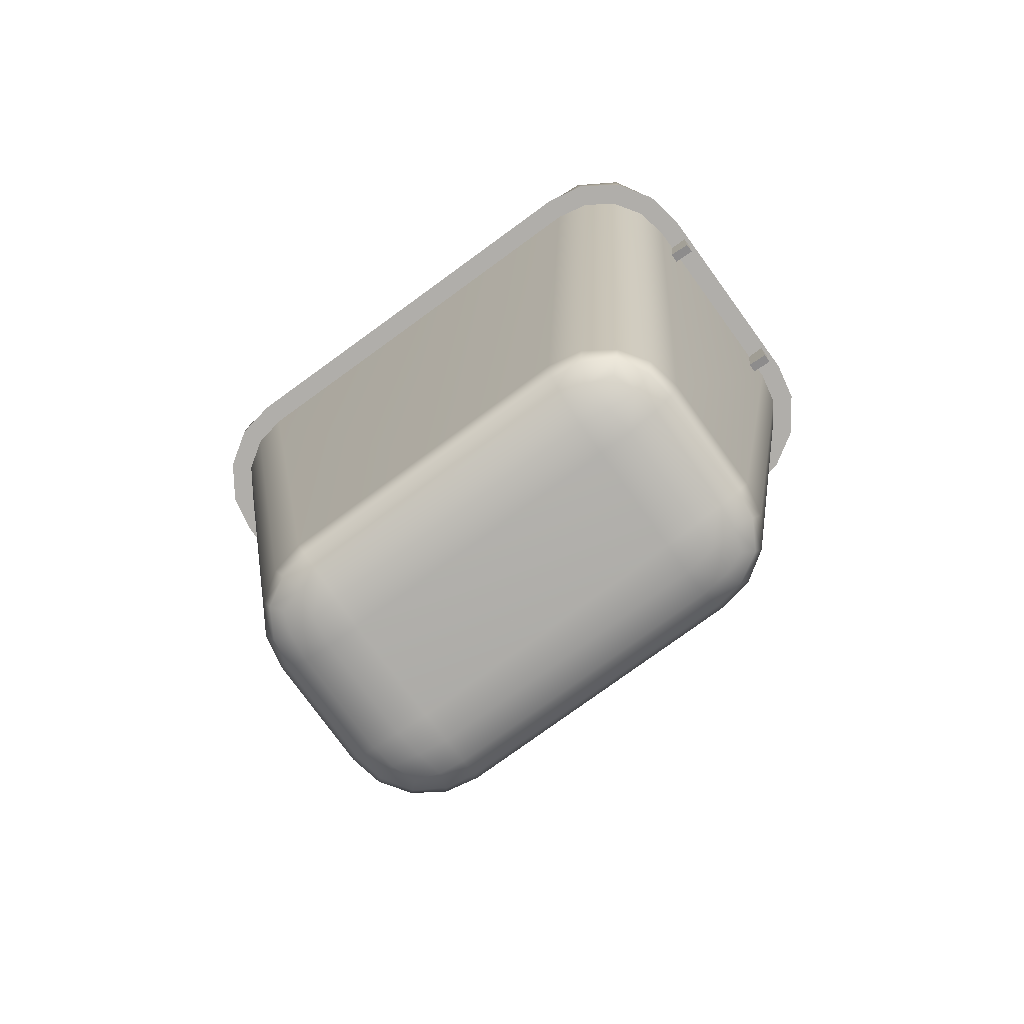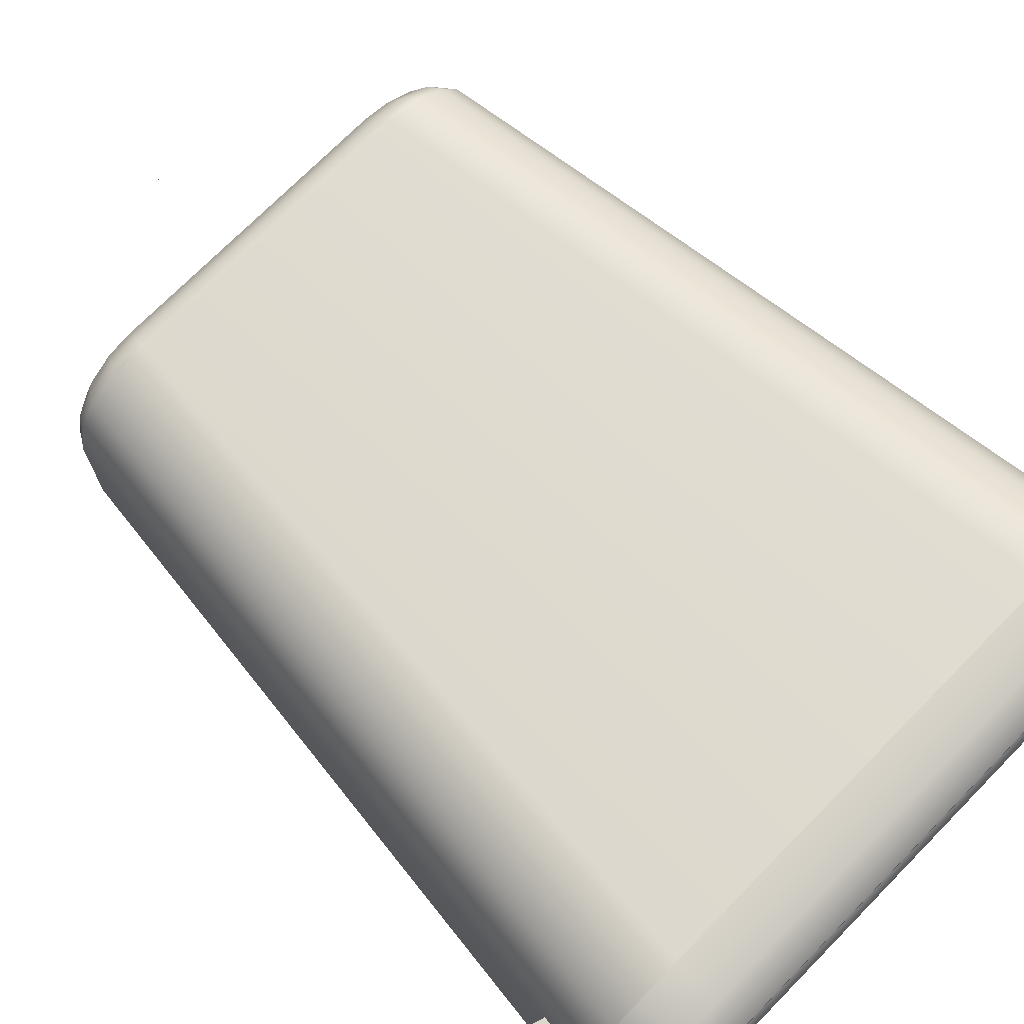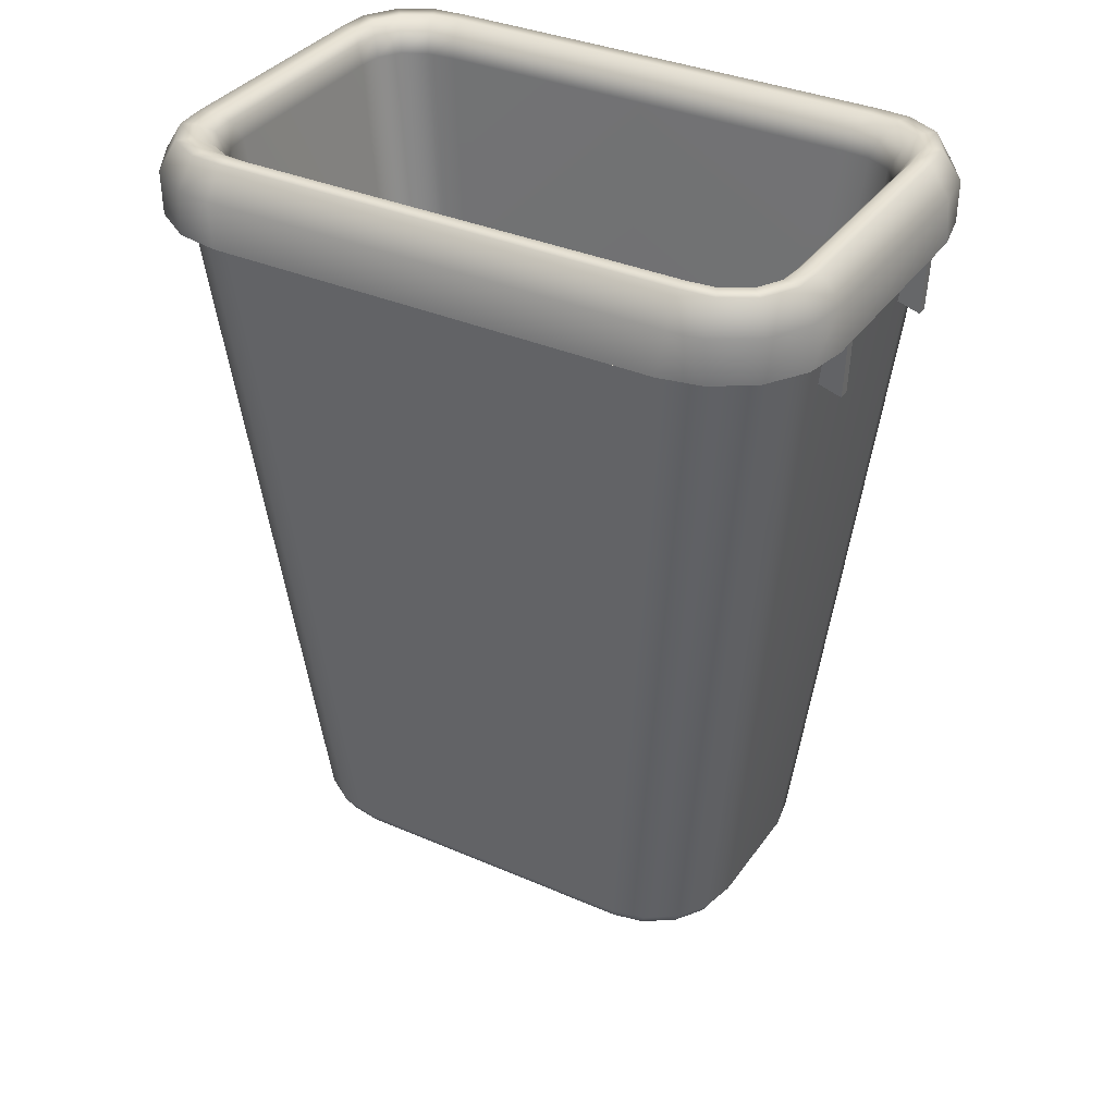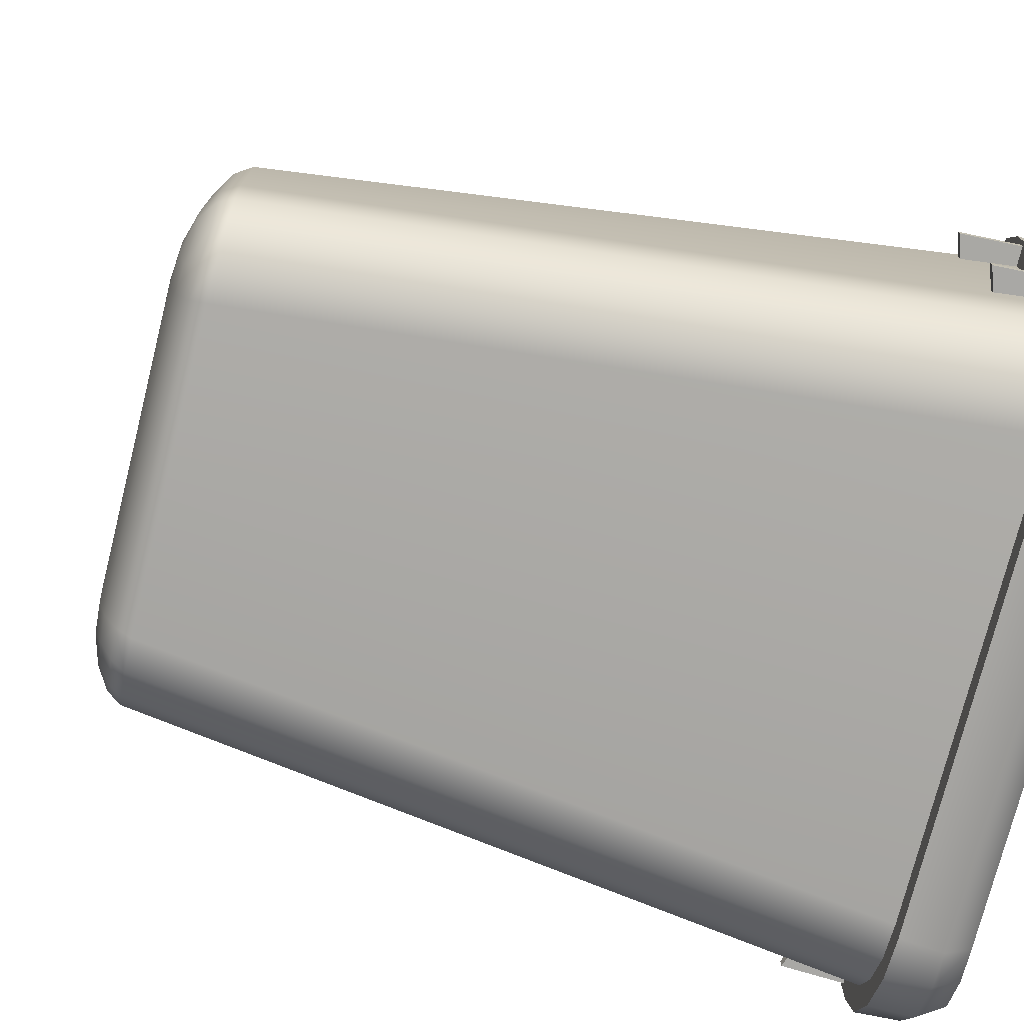
<metadata>
{"format":"obj","ext":"obj","renderer":"f3d","projection":"perspective","resolution":1024,"background":"white","views":[{"elev":-77.9,"azim":36.0,"up":"+Z"},{"elev":72.7,"azim":-45.4,"up":"+Y"},{"elev":34.9,"azim":30.2,"up":"+Z"},{"elev":-75.0,"azim":-104.1,"up":"+Y"}]}
</metadata>
<code>
o Bin_4_Bin_4_0_GeomSubset_0
v -0.000499 -0.002147 -0.4206
v 0.000501 -0.002147 -0.4206
v -0.000499 -0.001148 -0.4206
v 0.000501 -0.001148 -0.4206
v -0.000499 -0.002147 -0.4206
v 0.000501 -0.002147 -0.4206
v -0.000499 -0.001148 -0.4206
v 0.000501 -0.001148 -0.4206
v -0.000499 -0.002147 -0.4206
v 0.000501 -0.002147 -0.4206
v -0.000499 -0.001148 -0.4206
v 0.000501 -0.001148 -0.4206
v -0.2609 0.06266 0.21
v -0.2224 0.06279 0.222
v -0.263 0.06318 0.2602
v -0.2237 0.06318 0.2602
v -0.263 0.07126 0.2602
v -0.2237 0.07126 0.2602
v -0.2609 0.07068 0.21
v -0.2224 0.07082 0.222
v -0.2609 -0.07104 0.21
v -0.2224 -0.07118 0.222
v -0.263 -0.0716 0.2602
v -0.2237 -0.0716 0.2602
v -0.263 -0.06352 0.2602
v -0.2237 -0.06352 0.2602
v -0.2609 -0.06303 0.21
v -0.2224 -0.06314 0.222
v -0.1444 -0.112 -0.2885
v -0.1669 -0.09698 -0.2885
v -0.182 -0.07451 -0.2885
v -0.1873 -0.048 -0.2885
v -0.1792 -0.04643 -0.3011
v -0.1626 -0.04538 -0.3115
v -0.1398 -0.045 -0.3184
v -0.1135 -0.04534 -0.3207
v -0.1133 -0.07137 -0.3183
v -0.1141 -0.09391 -0.3114
v -0.1156 -0.1099 -0.301
v -0.1178 -0.1173 -0.2884
v -0.182 0.07122 -0.2885
v -0.1669 0.09369 -0.2884
v -0.1444 0.1087 -0.2884
v -0.1178 0.114 -0.2884
v -0.1153 0.1066 -0.3009
v -0.1135 0.09035 -0.3114
v -0.1126 0.06756 -0.3183
v -0.1127 0.04124 -0.3207
v -0.1393 0.04101 -0.3183
v -0.1624 0.04157 -0.3115
v -0.1791 0.04286 -0.3011
v -0.1873 0.04471 -0.2885
v -0.1702 0.1589 0.2565
v -0.1999 0.1534 0.2565
v -0.2252 0.1377 0.2565
v -0.2421 0.1141 0.2565
v -0.248 0.0863 0.2565
v -0.2424 -0.1175 0.2565
v -0.2265 -0.1412 0.2565
v -0.2028 -0.157 0.2565
v -0.1747 -0.1626 0.2565
v -0.248 -0.08958 0.2565
v -0.1396 -0.1065 -0.2998
v -0.1627 -0.09323 -0.2982
v -0.1759 -0.07032 -0.2999
v -0.1605 -0.06554 -0.3105
v -0.1371 -0.06863 -0.3167
v -0.1343 -0.09173 -0.3104
v -0.1543 -0.0853 -0.3073
v -0.1758 0.06685 -0.2999
v -0.1626 0.08986 -0.2981
v -0.1394 0.1032 -0.2998
v -0.1339 0.08819 -0.3104
v -0.1366 0.06487 -0.3167
v -0.1603 0.06188 -0.3105
v -0.154 0.08179 -0.3073
v -0.1799 -0.1478 0.3122
v -0.1763 0.1448 0.3122
v -0.2355 0.08913 0.3122
v -0.2355 -0.09251 0.3122
v -0.1998 0.1428 0.3122
v -0.2211 0.1312 0.3122
v -0.2334 0.111 0.3122
v -0.2334 -0.1146 0.3122
v -0.2217 -0.1347 0.3122
v -0.2018 -0.1459 0.3122
v -0.1747 -0.1353 0.3046
v -0.1712 0.1323 0.3046
v -0.2287 0.08139 0.3046
v -0.2286 -0.08473 0.3046
v -0.194 0.1305 0.3046
v -0.2147 0.1199 0.3046
v -0.2266 0.1014 0.3046
v -0.2266 -0.105 0.3046
v -0.2153 -0.1233 0.3046
v -0.1959 -0.1335 0.3046
v -0.17 -0.1249 0.2904
v -0.1666 0.1219 0.2904
v -0.2214 0.07569 0.2904
v -0.2214 -0.07895 0.2904
v -0.1889 0.1201 0.2904
v -0.2083 0.1107 0.2904
v -0.2192 0.09441 0.2904
v -0.2193 -0.0978 0.2904
v -0.2091 -0.114 0.2904
v -0.1909 -0.123 0.2904
v -0.123 -0.09084 -0.2781
v -0.1206 0.08784 -0.2777
v -0.1602 0.05437 -0.2777
v -0.1602 -0.05758 -0.2778
v -0.1367 0.0865 -0.2771
v -0.1507 0.07974 -0.2768
v -0.1586 0.06791 -0.2771
v -0.1587 -0.07123 -0.2772
v -0.1513 -0.08297 -0.277
v -0.1382 -0.0895 -0.2774
v -0.1812 -0.1771 0.2904
v -0.1763 -0.1809 0.2565
v -0.1717 0.1773 0.2565
v -0.1726 0.1737 0.2904
v -0.2651 0.08605 0.2904
v -0.2664 0.08808 0.2565
v -0.2664 -0.09124 0.2565
v -0.2637 -0.09027 0.2904
v -0.2065 0.1711 0.2565
v -0.2051 0.1698 0.2904
v -0.2382 0.1515 0.2565
v -0.2391 0.1514 0.2904
v -0.2595 0.1214 0.2565
v -0.261 0.1186 0.2904
v -0.26 -0.1245 0.2565
v -0.2596 -0.1217 0.2904
v -0.2399 -0.1547 0.2565
v -0.2405 -0.1547 0.2904
v -0.2096 -0.1746 0.2565
v -0.2075 -0.175 0.2904
v -0.1807 -0.1602 0.3122
v -0.1771 0.1575 0.3122
v -0.2483 -0.09335 0.3122
v -0.2484 0.09004 0.3122
v -0.2041 0.1557 0.3122
v -0.2309 0.1415 0.3122
v -0.2463 0.1159 0.3122
v -0.2462 -0.1192 0.3122
v -0.2316 -0.1446 0.3122
v -0.2062 -0.1584 0.3122
v 1e-06 -0.09085 -0.278
v 1e-06 -0.1249 0.2904
v 1e-06 -0.1353 0.3046
v 1e-06 -0.1478 0.3122
v 1e-06 -0.1604 0.3122
v 1e-06 -0.177 0.2904
v 1e-06 -0.1807 0.2565
v 1e-06 -0.1624 0.2565
v 1e-06 -0.1173 -0.2884
v 1e-06 -0.1099 -0.301
v 1e-06 -0.09378 -0.3114
v 1e-06 -0.07111 -0.3183
v 1e-06 -0.04494 -0.3207
v 1e-06 0.04164 -0.3207
v 1e-06 0.06781 -0.3182
v 1e-06 0.09047 -0.3113
v 1e-06 0.1066 -0.3009
v 1e-06 0.114 -0.2883
v 1e-06 0.1589 0.2565
v 1e-06 0.1773 0.2565
v 1e-06 0.1745 0.2904
v 1e-06 0.1576 0.3122
v 1e-06 0.1449 0.3122
v 1e-06 0.1323 0.3046
v 1e-06 0.1219 0.2904
v 1e-06 0.08784 -0.2777
v 1e-06 0.05437 -0.2777
v 1e-06 -0.05758 -0.2778
v 1e-06 0.07974 -0.2768
v 1e-06 0.06791 -0.2771
v 1e-06 -0.07123 -0.2772
v 1e-06 -0.08297 -0.277
v -0.1219 -0.08297 -0.277
v -0.1219 -0.07123 -0.2772
v -0.1223 -0.05758 -0.2778
v -0.121 0.05437 -0.2777
v -0.1202 0.06791 -0.2771
v -0.1197 0.07974 -0.2768
v 0.2609 0.06266 0.21
v 0.2224 0.06279 0.222
v 0.263 0.06318 0.2602
v 0.2237 0.06318 0.2602
v 0.263 0.07126 0.2602
v 0.2237 0.07126 0.2602
v 0.2609 0.07068 0.21
v 0.2224 0.07082 0.222
v 0.2609 -0.07104 0.21
v 0.2224 -0.07118 0.222
v 0.263 -0.0716 0.2602
v 0.2237 -0.0716 0.2602
v 0.263 -0.06352 0.2602
v 0.2237 -0.06352 0.2602
v 0.2609 -0.06303 0.21
v 0.2224 -0.06314 0.222
v 0.1444 -0.112 -0.2885
v 0.1669 -0.09698 -0.2885
v 0.182 -0.07451 -0.2885
v 0.1873 -0.048 -0.2885
v 0.1792 -0.04643 -0.3011
v 0.1627 -0.04538 -0.3115
v 0.1398 -0.045 -0.3184
v 0.1135 -0.04534 -0.3207
v 0.1133 -0.07137 -0.3183
v 0.1141 -0.09391 -0.3114
v 0.1156 -0.1099 -0.301
v 0.1178 -0.1173 -0.2884
v 0.182 0.07122 -0.2885
v 0.1669 0.09369 -0.2884
v 0.1444 0.1087 -0.2884
v 0.1178 0.114 -0.2884
v 0.1153 0.1066 -0.3009
v 0.1135 0.09035 -0.3114
v 0.1126 0.06756 -0.3183
v 0.1127 0.04124 -0.3207
v 0.1393 0.04101 -0.3183
v 0.1624 0.04157 -0.3115
v 0.1791 0.04286 -0.3011
v 0.1873 0.04471 -0.2885
v 0.1702 0.1589 0.2565
v 0.1999 0.1534 0.2565
v 0.2252 0.1377 0.2565
v 0.2421 0.1141 0.2565
v 0.248 0.0863 0.2565
v 0.2424 -0.1175 0.2565
v 0.2265 -0.1412 0.2565
v 0.2028 -0.157 0.2565
v 0.1747 -0.1626 0.2565
v 0.248 -0.08958 0.2565
v 0.1396 -0.1065 -0.2998
v 0.1627 -0.09323 -0.2982
v 0.1759 -0.07032 -0.2999
v 0.1605 -0.06554 -0.3105
v 0.1371 -0.06863 -0.3167
v 0.1343 -0.09173 -0.3104
v 0.1543 -0.0853 -0.3073
v 0.1758 0.06685 -0.2999
v 0.1626 0.08986 -0.2981
v 0.1394 0.1032 -0.2998
v 0.1339 0.08819 -0.3104
v 0.1366 0.06487 -0.3167
v 0.1603 0.06188 -0.3105
v 0.154 0.08179 -0.3073
v 0.1799 -0.1478 0.3122
v 0.1763 0.1448 0.3122
v 0.2355 0.08913 0.3122
v 0.2355 -0.09251 0.3122
v 0.1998 0.1428 0.3122
v 0.2211 0.1312 0.3122
v 0.2334 0.111 0.3122
v 0.2334 -0.1146 0.3122
v 0.2218 -0.1347 0.3122
v 0.2018 -0.1459 0.3122
v 0.1747 -0.1353 0.3046
v 0.1712 0.1323 0.3046
v 0.2287 0.08139 0.3046
v 0.2286 -0.08473 0.3046
v 0.194 0.1305 0.3046
v 0.2147 0.1199 0.3046
v 0.2266 0.1014 0.3046
v 0.2266 -0.105 0.3046
v 0.2153 -0.1233 0.3046
v 0.1959 -0.1335 0.3046
v 0.17 -0.1249 0.2904
v 0.1666 0.1219 0.2904
v 0.2214 0.07569 0.2904
v 0.2214 -0.07895 0.2904
v 0.1889 0.1201 0.2904
v 0.2083 0.1107 0.2904
v 0.2192 0.09441 0.2904
v 0.2193 -0.0978 0.2904
v 0.2091 -0.114 0.2904
v 0.1909 -0.123 0.2904
v 0.123 -0.09084 -0.2781
v 0.1206 0.08784 -0.2777
v 0.1602 0.05437 -0.2777
v 0.1602 -0.05758 -0.2778
v 0.1367 0.0865 -0.2771
v 0.1507 0.07974 -0.2768
v 0.1586 0.06791 -0.2771
v 0.1587 -0.07123 -0.2772
v 0.1513 -0.08297 -0.277
v 0.1382 -0.0895 -0.2774
v 0.1812 -0.1771 0.2904
v 0.1763 -0.1809 0.2565
v 0.1717 0.1773 0.2565
v 0.1726 0.1737 0.2904
v 0.2651 0.08605 0.2904
v 0.2664 0.08808 0.2565
v 0.2664 -0.09124 0.2565
v 0.2637 -0.09027 0.2904
v 0.2065 0.1711 0.2565
v 0.2051 0.1698 0.2904
v 0.2382 0.1515 0.2565
v 0.2391 0.1514 0.2904
v 0.2595 0.1214 0.2565
v 0.261 0.1186 0.2904
v 0.26 -0.1245 0.2565
v 0.2596 -0.1217 0.2904
v 0.2399 -0.1547 0.2565
v 0.2405 -0.1547 0.2904
v 0.2096 -0.1746 0.2565
v 0.2075 -0.175 0.2904
v 0.1807 -0.1602 0.3122
v 0.1771 0.1575 0.3122
v 0.2483 -0.09335 0.3122
v 0.2484 0.09004 0.3122
v 0.2041 0.1557 0.3122
v 0.2309 0.1415 0.3122
v 0.2463 0.1159 0.3122
v 0.2462 -0.1192 0.3122
v 0.2316 -0.1446 0.3122
v 0.2062 -0.1584 0.3122
v 0.1219 -0.08297 -0.277
v 0.1219 -0.07123 -0.2772
v 0.1223 -0.05758 -0.2778
v 0.121 0.05437 -0.2777
v 0.1202 0.06791 -0.2771
v 0.1197 0.07974 -0.2768
f 1 2 4 3
f 13 14 16 15
f 15 16 18 17
f 17 18 20 19
f 19 20 14 13
f 14 20 18 16
f 19 13 15 17
f 21 22 24 23
f 23 24 26 25
f 25 26 28 27
f 27 28 22 21
f 22 28 26 24
f 27 21 23 25
f 32 31 58 62
f 31 30 59 58
f 30 29 60 59
f 29 40 61 60
f 36 35 49 48
f 35 34 50 49
f 34 33 51 50
f 33 32 52 51
f 44 43 54 53
f 43 42 55 54
f 42 41 56 55
f 41 52 57 56
f 121 122 123 124
f 57 52 32 62
f 39 40 29 63
f 63 29 30 64
f 64 30 31 65
f 31 32 33 65
f 65 33 34 66
f 66 34 35 67
f 35 36 37 67
f 67 37 38 68
f 68 38 39 63
f 68 63 64 69
f 64 65 66 69
f 66 67 68 69
f 51 52 41 70
f 70 41 42 71
f 71 42 43 72
f 43 44 45 72
f 72 45 46 73
f 73 46 47 74
f 47 48 49 74
f 74 49 50 75
f 75 50 51 70
f 75 70 71 76
f 71 72 73 76
f 73 74 75 76
f 120 119 125 126
f 126 125 127 128
f 128 127 129 130
f 129 122 121 130
f 124 123 131 132
f 132 131 133 134
f 134 133 135 136
f 135 118 117 136
f 121 124 139 140
f 120 126 141 138
f 126 128 142 141
f 128 130 143 142
f 130 121 140 143
f 124 132 144 139
f 132 134 145 144
f 134 136 146 145
f 136 117 137 146
f 79 80 90 89
f 78 81 91 88
f 81 82 92 91
f 82 83 93 92
f 83 79 89 93
f 80 84 94 90
f 84 85 95 94
f 85 86 96 95
f 86 77 87 96
f 89 90 100 99
f 88 91 101 98
f 91 92 102 101
f 92 93 103 102
f 93 89 99 103
f 90 94 104 100
f 94 95 105 104
f 95 96 106 105
f 96 87 97 106
f 99 100 110 109
f 98 101 111 108
f 101 102 112 111
f 102 103 113 112
f 103 99 109 113
f 100 104 114 110
f 104 105 115 114
f 105 106 116 115
f 106 97 107 116
f 57 62 123 122
f 53 54 125 119
f 54 55 127 125
f 55 56 129 127
f 56 57 122 129
f 62 58 131 123
f 58 59 133 131
f 59 60 135 133
f 60 61 118 135
f 80 79 140 139
f 81 78 138 141
f 82 81 141 142
f 83 82 142 143
f 79 83 143 140
f 84 80 139 144
f 85 84 144 145
f 86 85 145 146
f 77 86 146 137
f 97 148 147 107
f 87 149 148 97
f 77 150 149 87
f 151 150 77 137
f 117 152 151 137
f 153 152 117 118
f 61 154 153 118
f 155 154 61 40
f 40 39 156 155
f 39 38 157 156
f 38 37 158 157
f 37 36 159 158
f 48 160 159 36
f 48 47 161 160
f 47 46 162 161
f 46 45 163 162
f 45 44 164 163
f 165 164 44 53
f 166 165 53 119
f 167 166 119 120
f 168 167 120 138
f 78 169 168 138
f 170 169 78 88
f 171 170 88 98
f 172 171 98 108
f 109 110 181 182
f 184 108 111 112
f 112 113 183 184
f 113 109 182 183
f 110 114 180 181
f 114 115 179 180
f 107 179 115 116
f 147 178 179 107
f 180 179 178 177
f 181 180 177 174
f 182 181 174 173
f 183 182 173 176
f 184 183 176 175
f 175 172 108 184
f 185 187 188 186
f 187 189 190 188
f 189 191 192 190
f 191 185 186 192
f 186 188 190 192
f 191 189 187 185
f 193 195 196 194
f 195 197 198 196
f 197 199 200 198
f 199 193 194 200
f 194 196 198 200
f 199 197 195 193
f 204 234 230 203
f 203 230 231 202
f 202 231 232 201
f 201 232 233 212
f 208 220 221 207
f 207 221 222 206
f 206 222 223 205
f 205 223 224 204
f 216 225 226 215
f 215 226 227 214
f 214 227 228 213
f 213 228 229 224
f 293 296 295 294
f 229 234 204 224
f 211 235 201 212
f 235 236 202 201
f 236 237 203 202
f 203 237 205 204
f 237 238 206 205
f 238 239 207 206
f 207 239 209 208
f 239 240 210 209
f 240 235 211 210
f 240 241 236 235
f 236 241 238 237
f 238 241 240 239
f 223 242 213 224
f 242 243 214 213
f 243 244 215 214
f 215 244 217 216
f 244 245 218 217
f 245 246 219 218
f 219 246 221 220
f 246 247 222 221
f 247 242 223 222
f 247 248 243 242
f 243 248 245 244
f 245 248 247 246
f 292 298 297 291
f 298 300 299 297
f 300 302 301 299
f 301 302 293 294
f 296 304 303 295
f 304 306 305 303
f 306 308 307 305
f 307 308 289 290
f 293 312 311 296
f 292 310 313 298
f 298 313 314 300
f 300 314 315 302
f 302 315 312 293
f 296 311 316 304
f 304 316 317 306
f 306 317 318 308
f 308 318 309 289
f 251 261 262 252
f 250 260 263 253
f 253 263 264 254
f 254 264 265 255
f 255 265 261 251
f 252 262 266 256
f 256 266 267 257
f 257 267 268 258
f 258 268 259 249
f 261 271 272 262
f 260 270 273 263
f 263 273 274 264
f 264 274 275 265
f 265 275 271 261
f 262 272 276 266
f 266 276 277 267
f 267 277 278 268
f 268 278 269 259
f 271 281 282 272
f 270 280 283 273
f 273 283 284 274
f 274 284 285 275
f 275 285 281 271
f 272 282 286 276
f 276 286 287 277
f 277 287 288 278
f 278 288 279 269
f 229 294 295 234
f 225 291 297 226
f 226 297 299 227
f 227 299 301 228
f 228 301 294 229
f 234 295 303 230
f 230 303 305 231
f 231 305 307 232
f 232 307 290 233
f 252 311 312 251
f 253 313 310 250
f 254 314 313 253
f 255 315 314 254
f 251 312 315 255
f 256 316 311 252
f 257 317 316 256
f 258 318 317 257
f 249 309 318 258
f 269 279 147 148
f 259 269 148 149
f 249 259 149 150
f 151 309 249 150
f 289 309 151 152
f 153 290 289 152
f 233 290 153 154
f 155 212 233 154
f 212 155 156 211
f 211 156 157 210
f 210 157 158 209
f 209 158 159 208
f 220 208 159 160
f 220 160 161 219
f 219 161 162 218
f 218 162 163 217
f 217 163 164 216
f 165 225 216 164
f 166 291 225 165
f 167 292 291 166
f 168 310 292 167
f 250 310 168 169
f 170 260 250 169
f 171 270 260 170
f 172 280 270 171
f 281 322 321 282
f 324 284 283 280
f 284 324 323 285
f 285 323 322 281
f 282 321 320 286
f 286 320 319 287
f 279 288 287 319
f 147 279 319 178
f 320 177 178 319
f 321 174 177 320
f 322 173 174 321
f 323 176 173 322
f 324 175 176 323
f 175 324 280 172

</code>
